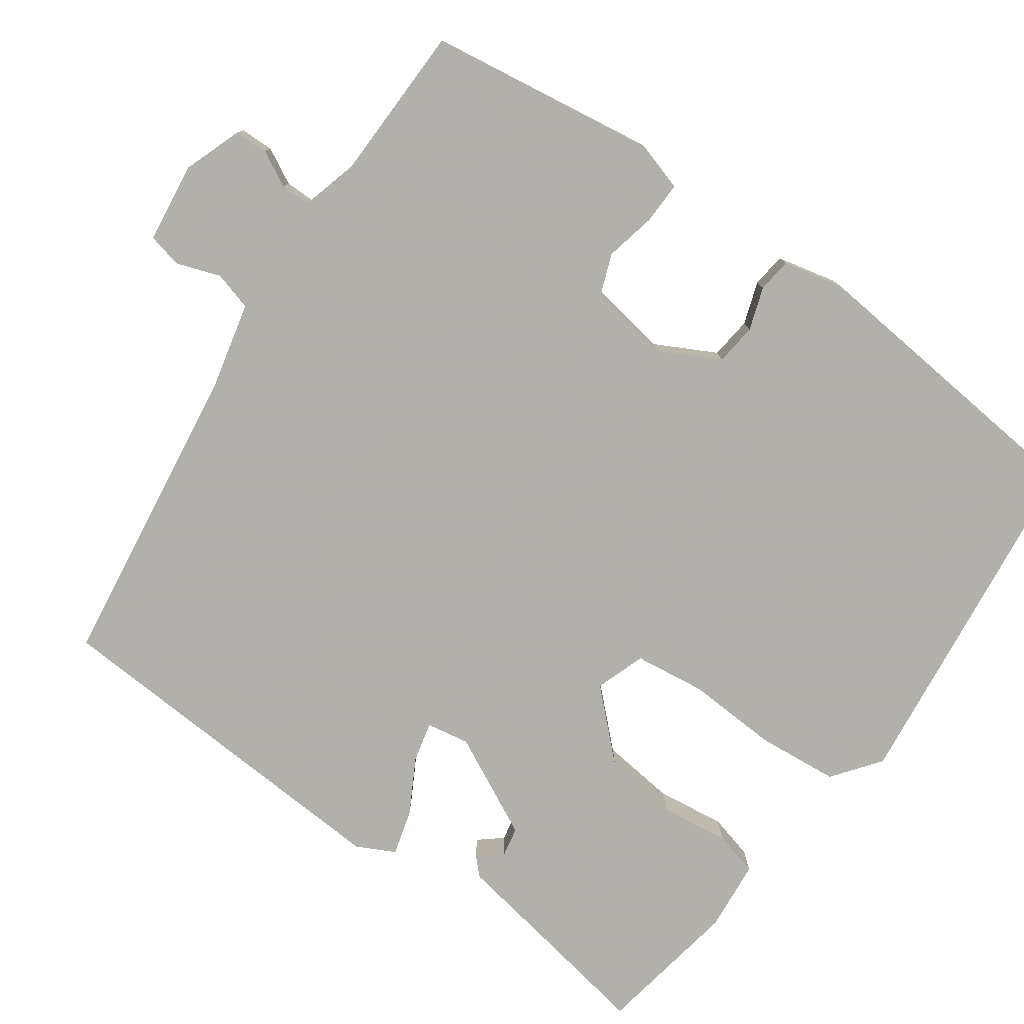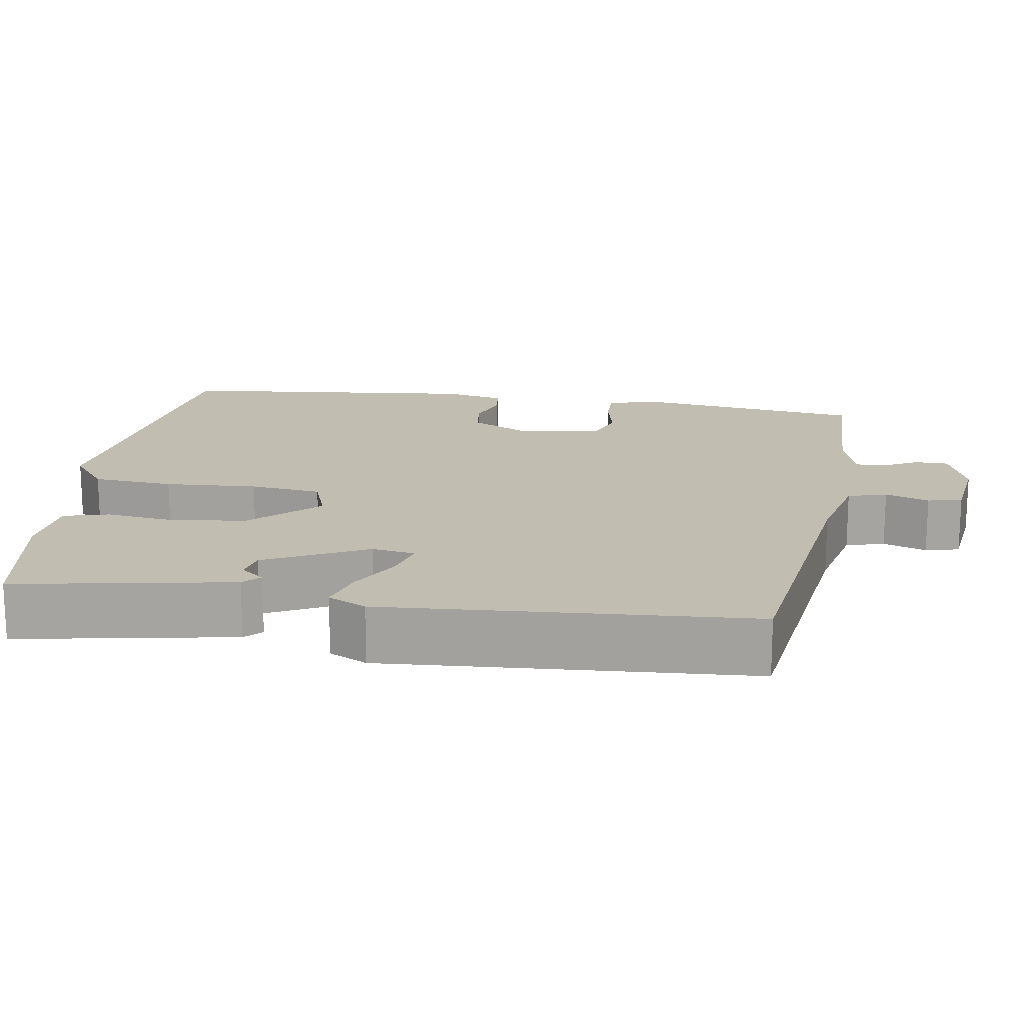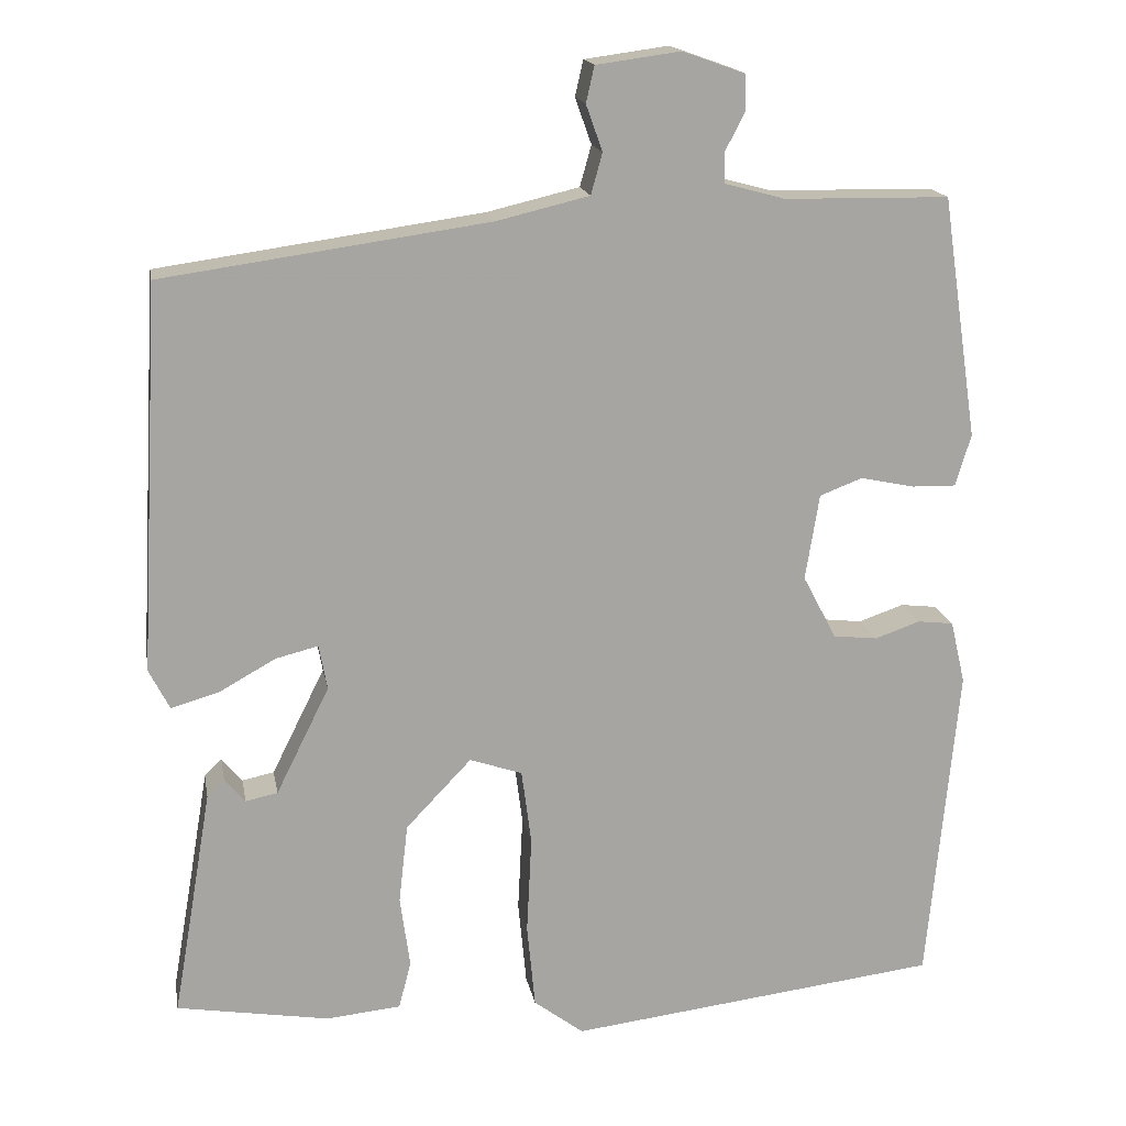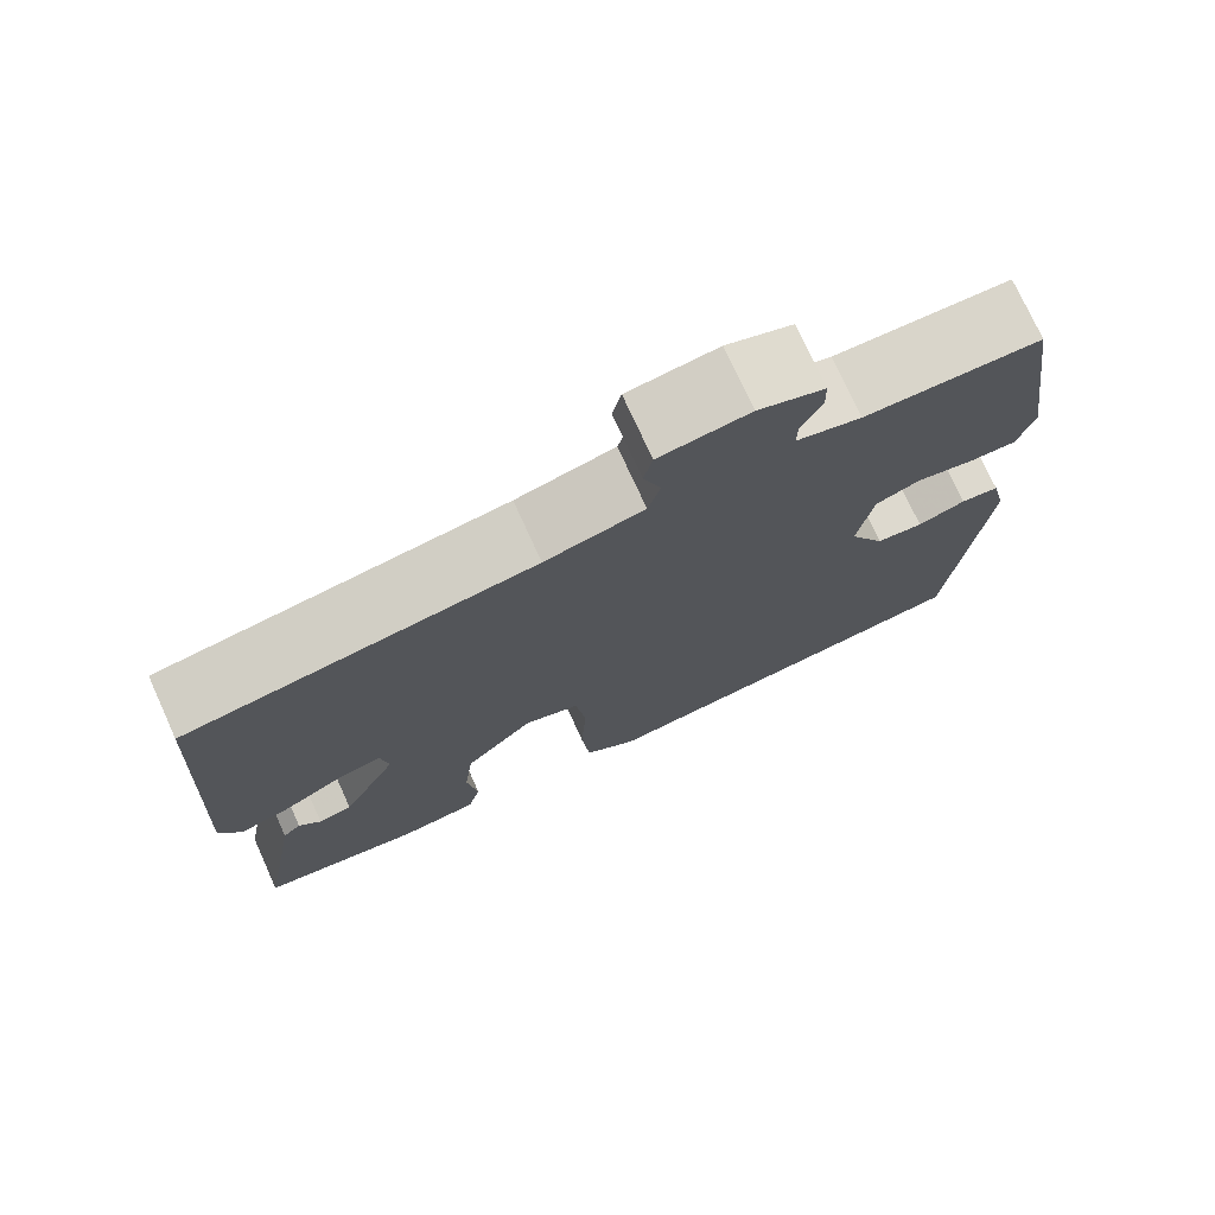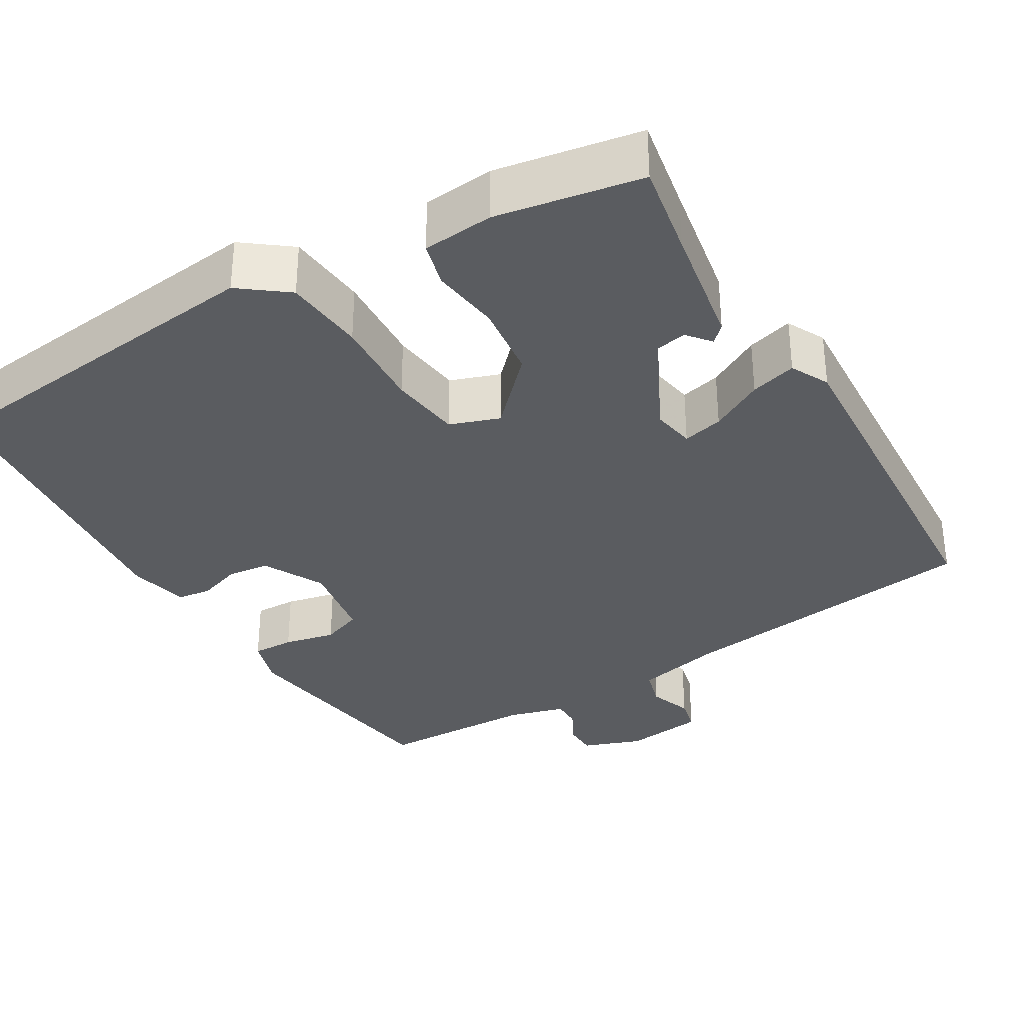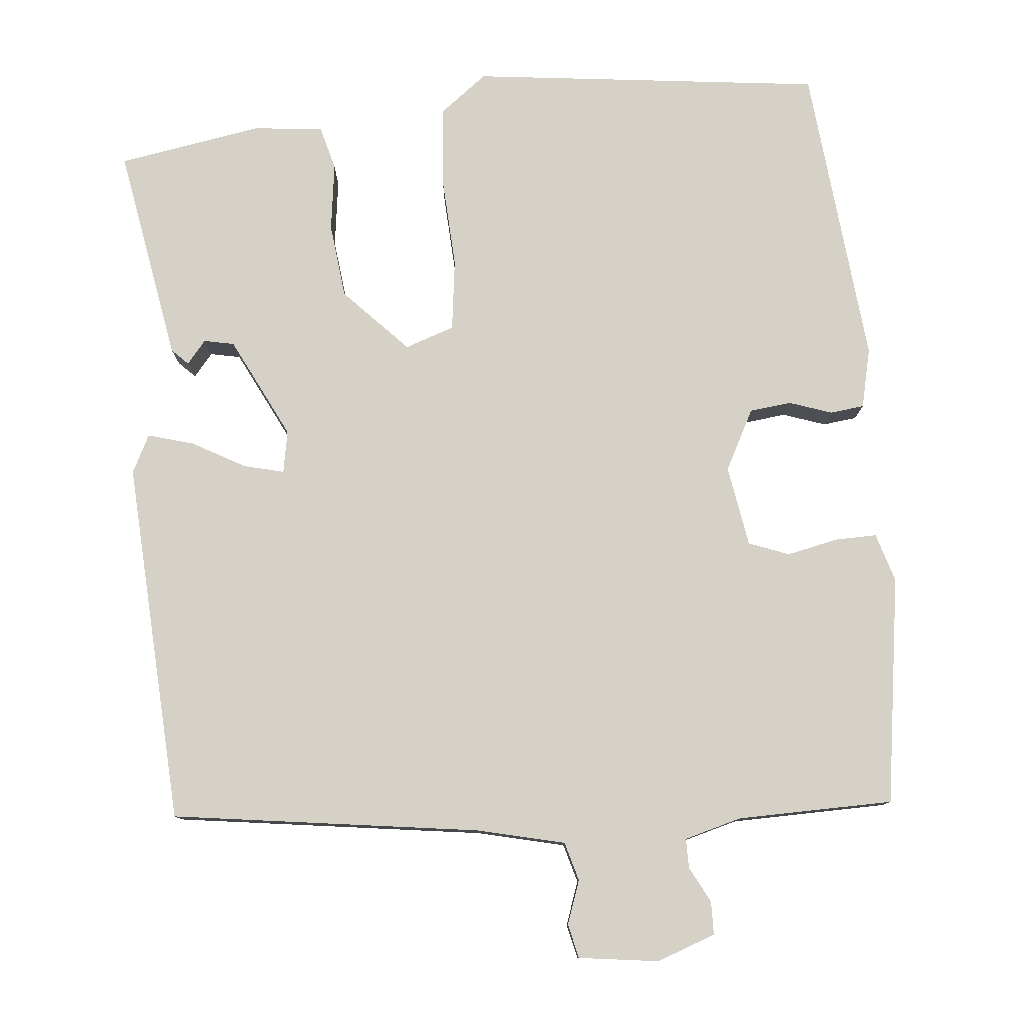
<metadata>
{"format":"obj","ext":"obj","renderer":"f3d","projection":"perspective","resolution":1024,"background":"white","views":[{"elev":-78.4,"azim":54.4,"up":"+Y"},{"elev":17.0,"azim":-81.6,"up":"+Y"},{"elev":16.7,"azim":-10.1,"up":"+Z"},{"elev":75.2,"azim":-24.5,"up":"+Z"},{"elev":-33.7,"azim":-149.6,"up":"+Y"},{"elev":79.0,"azim":-5.4,"up":"+Y"}]}
</metadata>
<code>
v -0.496 0.07 -0.47
v -0.475 0.07 -0.35
v -0.448 0.07 -0.191
v -0.427 0.07 -0.17
v -0.402 0.07 -0.2
v -0.363 0.07 -0.192
v -0.298 0.07 -0.061
v -0.308 0.07 -0.006
v -0.36 0.07 -0.019
v -0.428 0.07 -0.057
v -0.487 0.07 -0.074
v -0.512 0.07 -0.025
v -0.486 0.07 0.445
v -0.089 0.07 0.501
v 0.024 0.07 0.528
v 0.038 0.07 0.578
v 0.018 0.07 0.634
v 0.028 0.07 0.678
v 0.131 0.07 0.692
v 0.207 0.07 0.665
v 0.208 0.07 0.622
v 0.184 0.07 0.576
v 0.184 0.07 0.538
v 0.258 0.07 0.518
v 0.459 0.07 0.515
v 0.503 0.07 0.22
v 0.484 0.07 0.157
v 0.43 0.07 0.158
v 0.364 0.07 0.172
v 0.312 0.07 0.152
v 0.295 0.07 0.047
v 0.336 0.07 -0.031
v 0.39 0.07 -0.037
v 0.445 0.07 -0.018
v 0.489 0.07 -0.023
v 0.507 0.07 -0.1
v 0.47 0.07 -0.493
v 0.016 0.07 -0.548
v -0.045 0.07 -0.502
v -0.055 0.07 -0.398
v -0.049 0.07 -0.279
v -0.061 0.07 -0.187
v -0.125 0.07 -0.165
v -0.205 0.07 -0.249
v -0.216 0.07 -0.346
v -0.204 0.07 -0.434
v -0.219 0.07 -0.492
v -0.31 0.07 -0.501
v -0.496 0 -0.47
v -0.475 0 -0.35
v -0.448 0 -0.191
v -0.427 0 -0.17
v -0.402 0 -0.2
v -0.363 0 -0.192
v -0.298 0 -0.061
v -0.308 0 -0.006
v -0.36 0 -0.019
v -0.428 0 -0.057
v -0.487 0 -0.074
v -0.512 0 -0.025
v -0.486 0 0.445
v -0.089 0 0.501
v 0.024 0 0.528
v 0.038 0 0.578
v 0.018 0 0.634
v 0.028 0 0.678
v 0.131 0 0.692
v 0.207 0 0.665
v 0.208 0 0.622
v 0.184 0 0.576
v 0.184 0 0.538
v 0.258 0 0.518
v 0.459 0 0.515
v 0.503 0 0.22
v 0.484 0 0.157
v 0.43 0 0.158
v 0.364 0 0.172
v 0.312 0 0.152
v 0.295 0 0.047
v 0.336 0 -0.031
v 0.39 0 -0.037
v 0.445 0 -0.018
v 0.489 0 -0.023
v 0.507 0 -0.1
v 0.47 0 -0.493
v 0.016 0 -0.548
v -0.045 0 -0.502
v -0.055 0 -0.398
v -0.049 0 -0.279
v -0.061 0 -0.187
v -0.125 0 -0.165
v -0.205 0 -0.249
v -0.216 0 -0.346
v -0.204 0 -0.434
v -0.219 0 -0.492
v -0.31 0 -0.501
f 45 46 47 48
f 44 45 48 1
f 43 44 1 2
f 38 39 40 41
f 38 41 42
f 37 38 42
f 36 37 42
f 33 34 35 36
f 32 33 36 42
f 31 32 42 43
f 26 27 28 29
f 24 25 26 29
f 23 24 29 30
f 19 20 21 22
f 19 22 23
f 16 17 18 19
f 15 16 19 23
f 14 15 23 30
f 9 10 11 12
f 8 9 12 13
f 2 3 4 5
f 43 2 5 6
f 31 43 6 7
f 30 31 7 8
f 8 13 14 30
f 96 95 94 93
f 49 96 93 92
f 50 49 92 91
f 89 88 87 86
f 90 89 86
f 90 86 85
f 90 85 84
f 84 83 82 81
f 90 84 81 80
f 91 90 80 79
f 77 76 75 74
f 77 74 73 72
f 78 77 72 71
f 70 69 68 67
f 71 70 67
f 67 66 65 64
f 71 67 64 63
f 78 71 63 62
f 60 59 58 57
f 61 60 57 56
f 53 52 51 50
f 54 53 50 91
f 55 54 91 79
f 56 55 79 78
f 78 62 61 56
f 1 49 50 2
f 2 50 51 3
f 3 51 52 4
f 4 52 53 5
f 5 53 54 6
f 6 54 55 7
f 7 55 56 8
f 8 56 57 9
f 9 57 58 10
f 10 58 59 11
f 11 59 60 12
f 12 60 61 13
f 13 61 62 14
f 14 62 63 15
f 15 63 64 16
f 16 64 65 17
f 17 65 66 18
f 18 66 67 19
f 19 67 68 20
f 20 68 69 21
f 21 69 70 22
f 22 70 71 23
f 23 71 72 24
f 24 72 73 25
f 25 73 74 26
f 26 74 75 27
f 27 75 76 28
f 28 76 77 29
f 29 77 78 30
f 30 78 79 31
f 31 79 80 32
f 32 80 81 33
f 33 81 82 34
f 34 82 83 35
f 35 83 84 36
f 36 84 85 37
f 37 85 86 38
f 38 86 87 39
f 39 87 88 40
f 40 88 89 41
f 41 89 90 42
f 42 90 91 43
f 43 91 92 44
f 44 92 93 45
f 45 93 94 46
f 46 94 95 47
f 47 95 96 48
f 48 96 49 1

</code>
